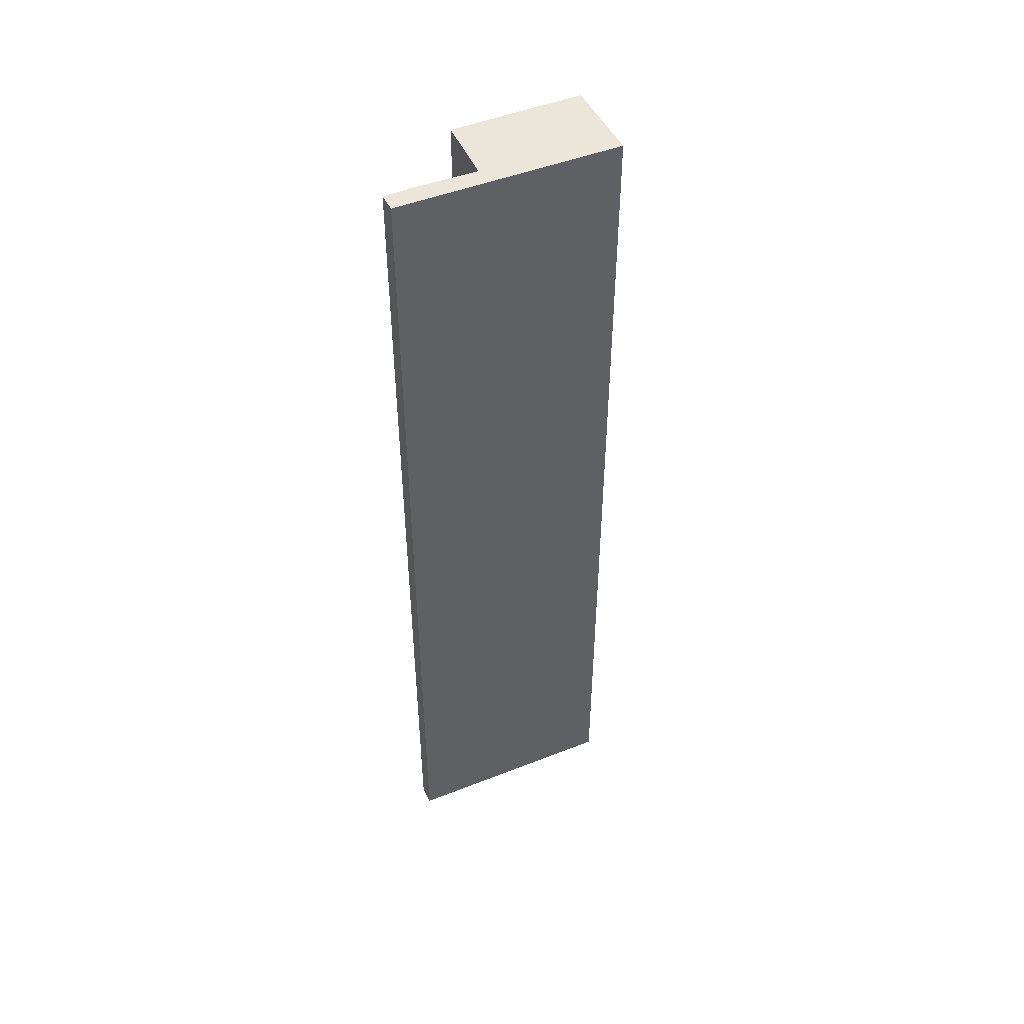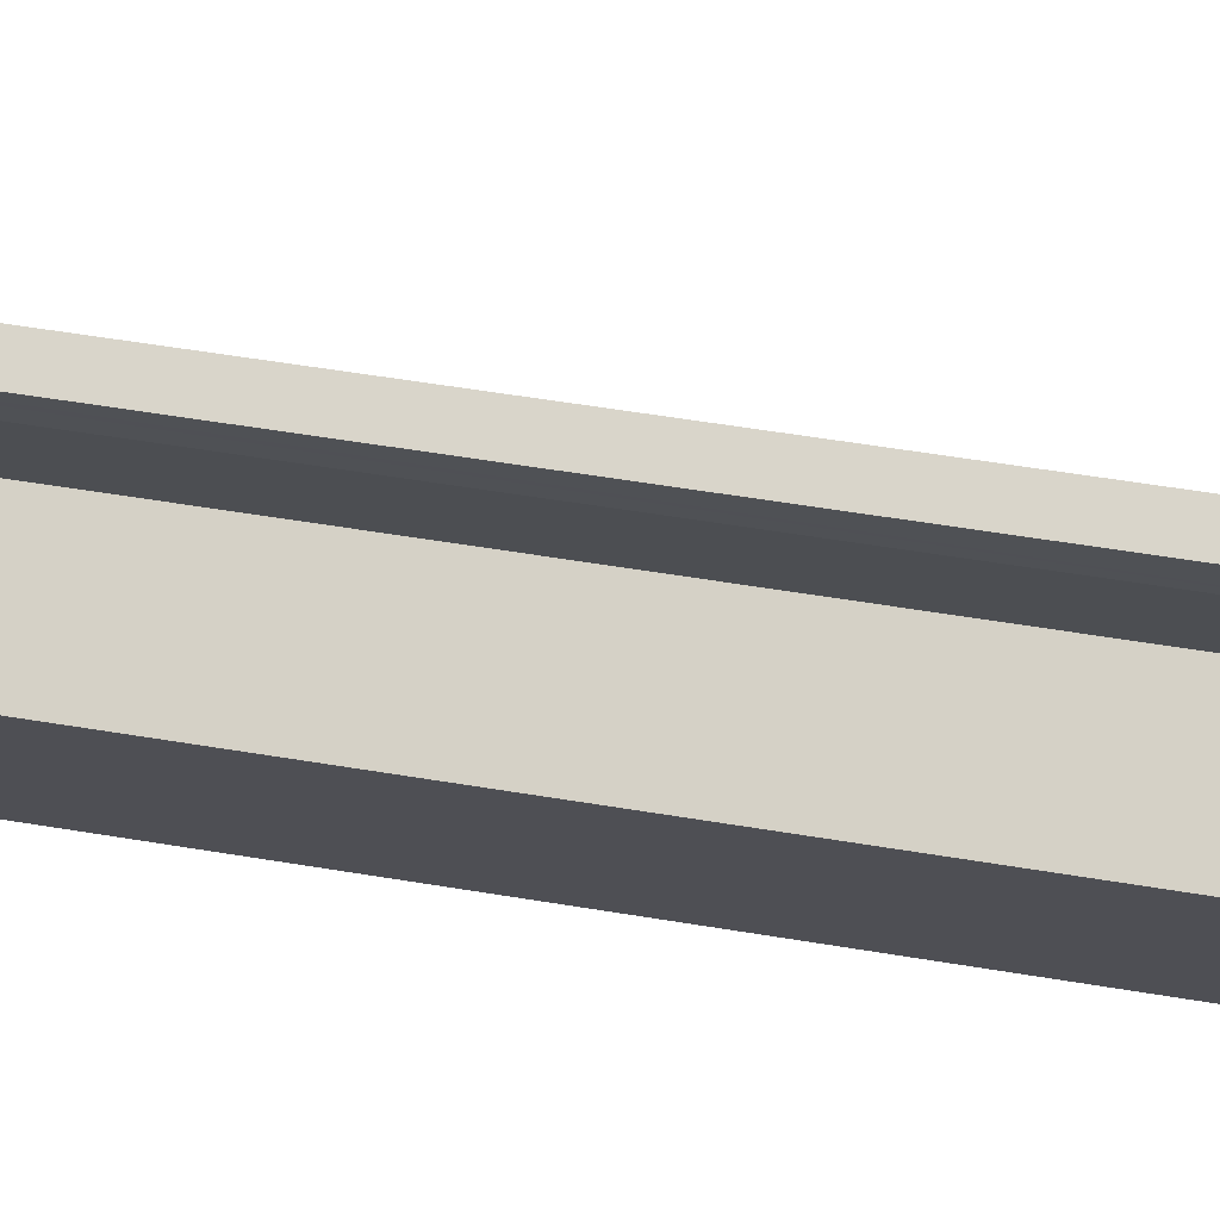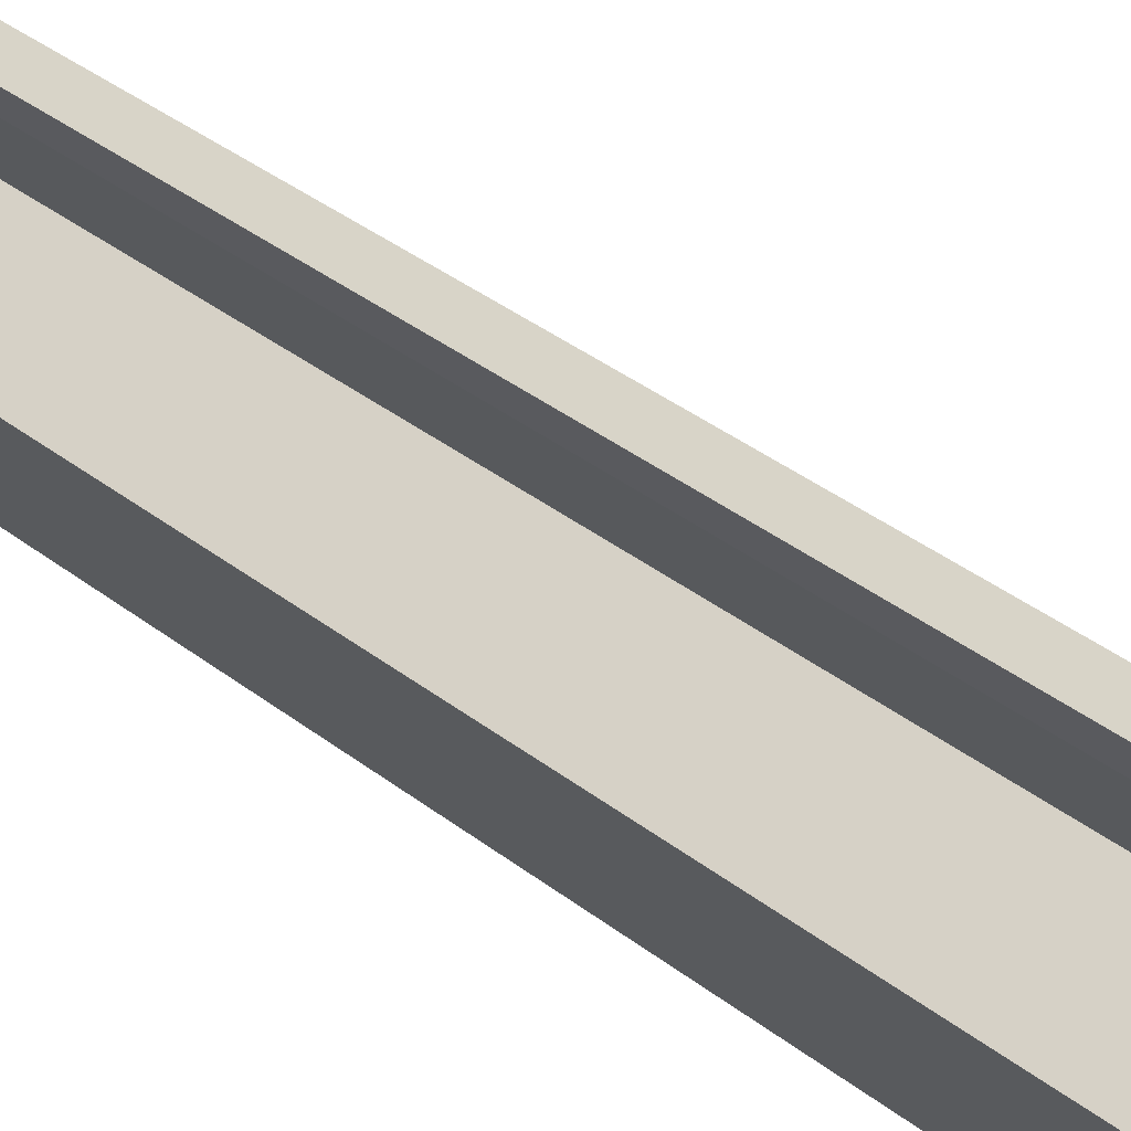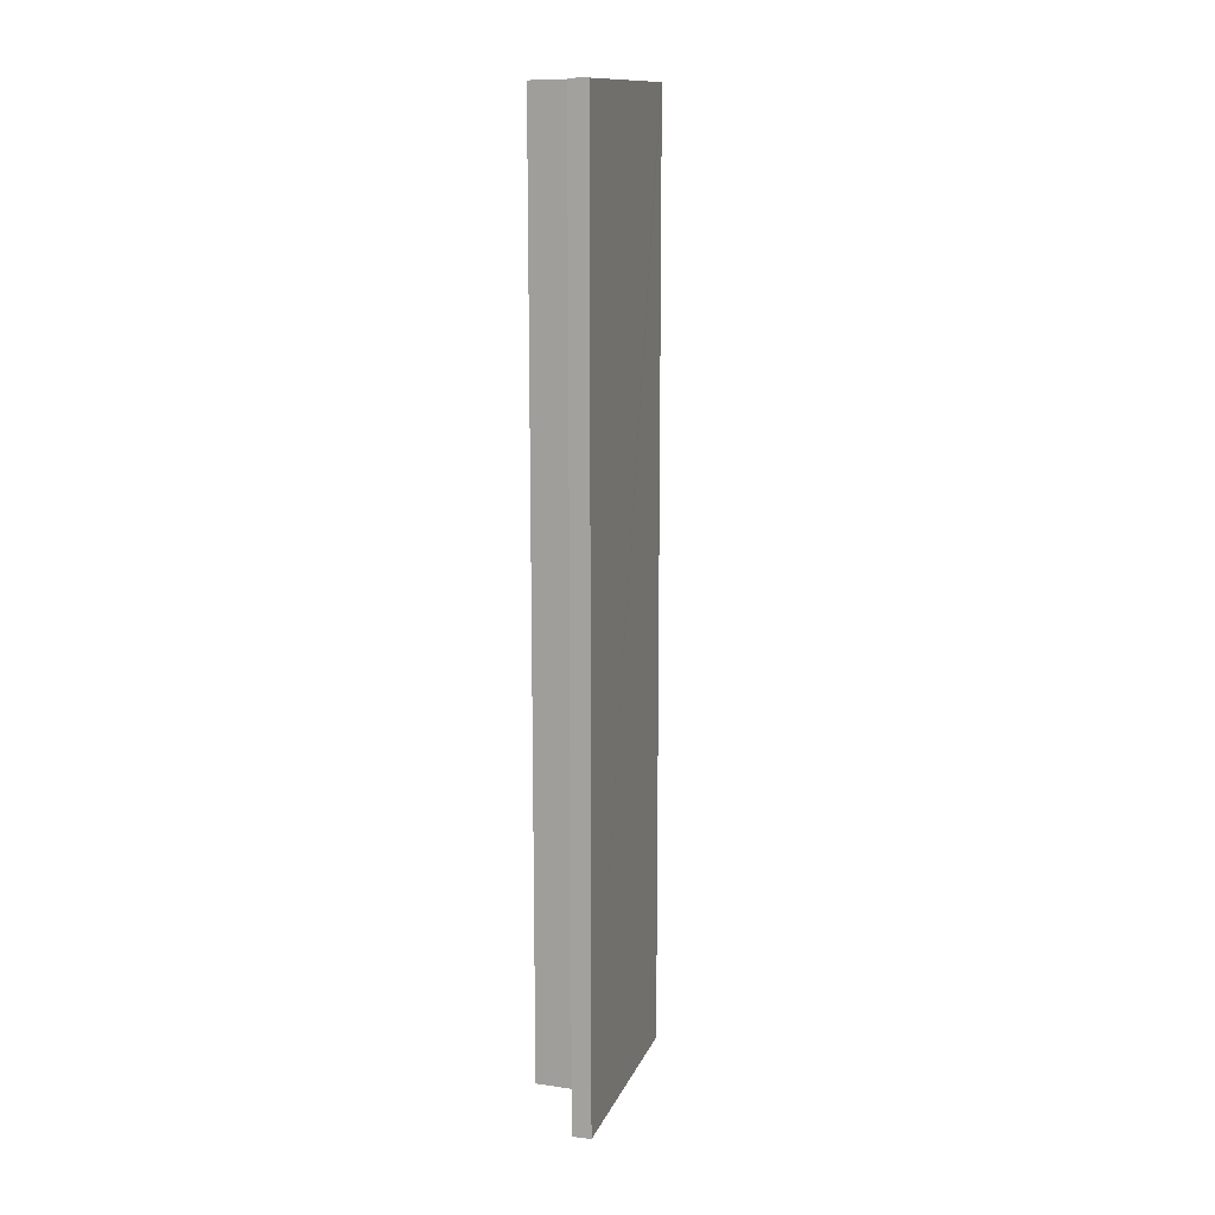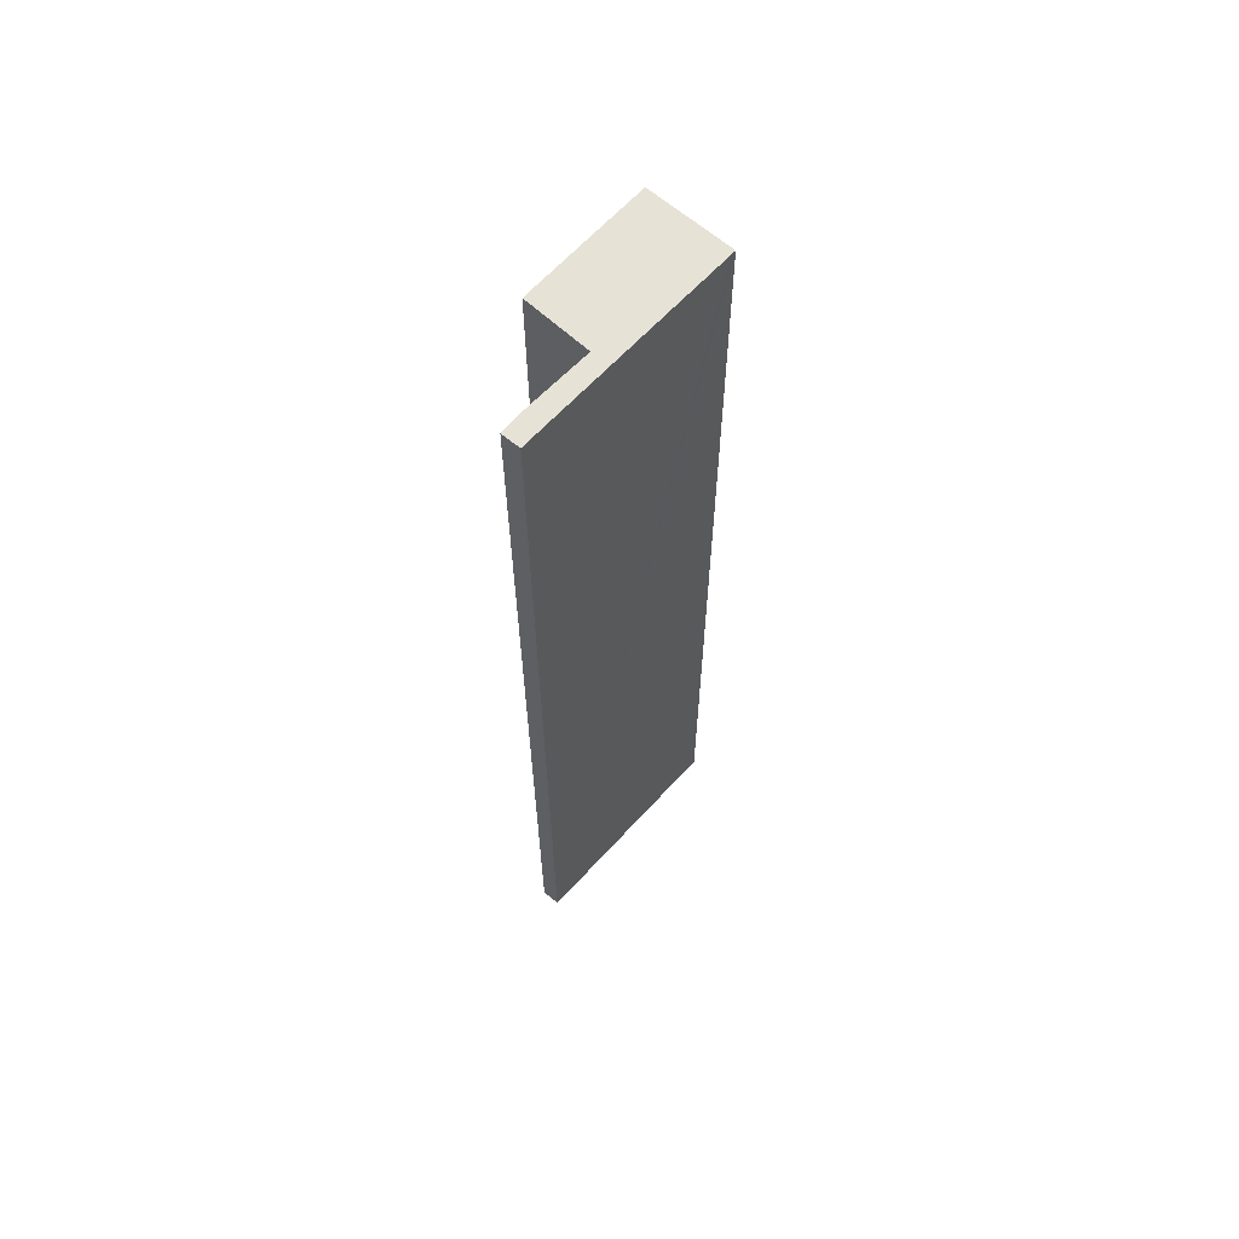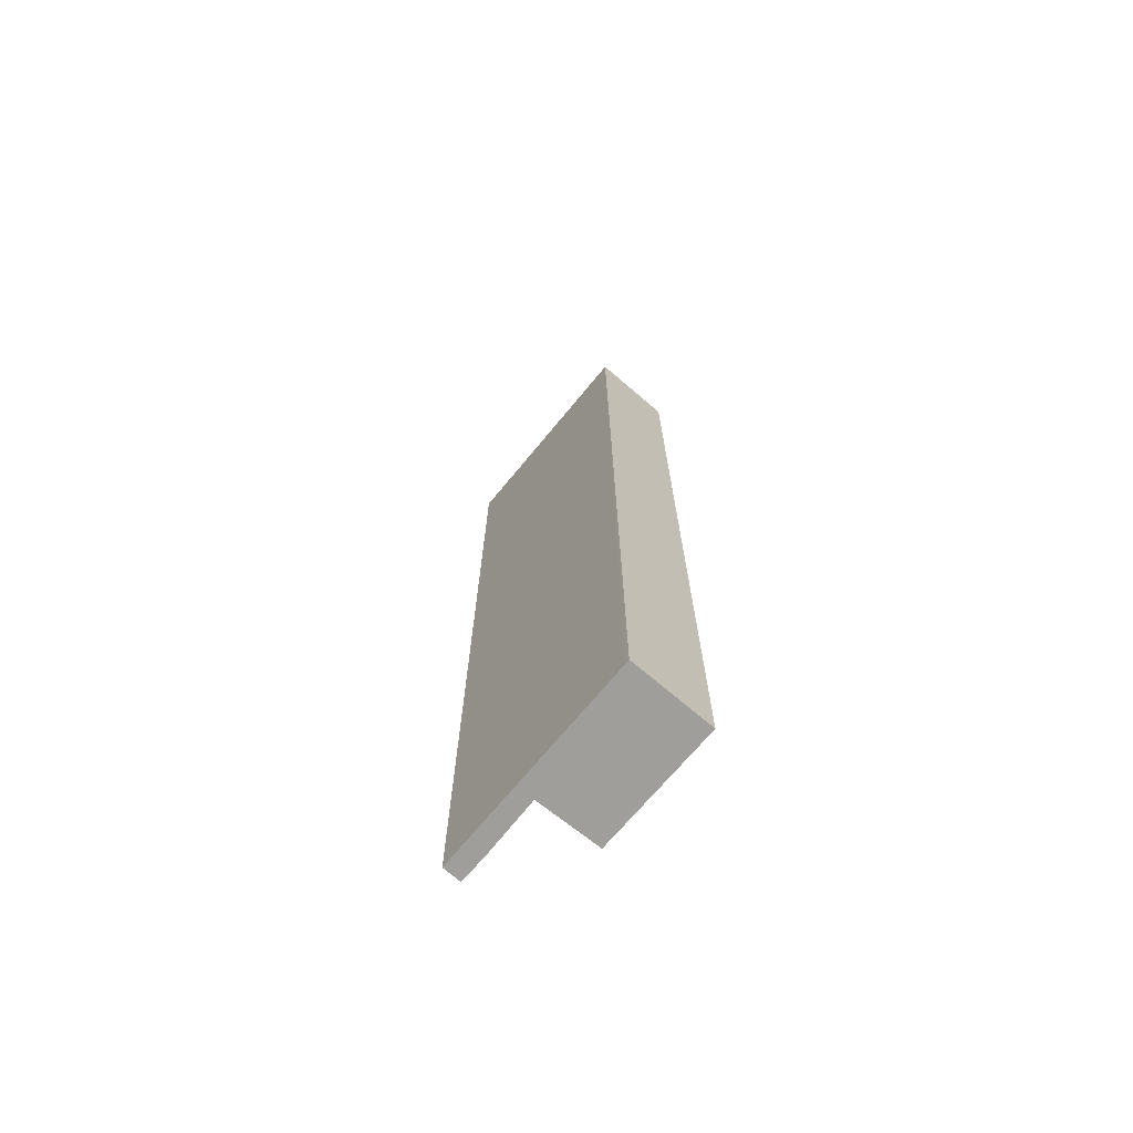
<metadata>
{"format":"obj","ext":"obj","renderer":"f3d","projection":"perspective","resolution":1024,"background":"white","views":[{"elev":48.1,"azim":34.6,"up":"+Y"},{"elev":43.4,"azim":-78.1,"up":"+Z"},{"elev":31.5,"azim":-40.9,"up":"+Z"},{"elev":13.4,"azim":-14.9,"up":"+Y"},{"elev":63.3,"azim":10.7,"up":"+Y"},{"elev":-70.8,"azim":108.9,"up":"+Y"}]}
</metadata>
<code>
v  1.123 15.61 -1.864
v  2.31 15.61 -1.076
v  2.349 15.61 -1.141
v  1.187 15.61 0.748
v  0 15.61 9.556e-16
v  0.93 15.61 0.589
v  0.443 15.61 1.958
v  0.353 15.61 1.486
v  0.187 15.61 1.776
v  0.407 15.61 2.017
v  0.137 15.61 1.863
v  0.407 -1.235e-16 2.017
v  2.31 6.589e-17 -1.076
v  2.349 6.987e-17 -1.141
v  0.443 -1.199e-16 1.958
v  1.187 -4.58e-17 0.748
v  1.123 1.141e-16 -1.864
v  0 0 0
v  0.93 -3.607e-17 0.589
v  0.353 -9.099e-17 1.486
v  0.137 -1.141e-16 1.863
v  0.187 -1.087e-16 1.776
g defaultobject
f 1 2 3
f 2 1 4
f 4 1 5
f 4 5 6
f 6 7 4
f 7 6 8
f 7 8 9
f 7 9 10
f 10 9 11
f 12 7 10
f 7 12 4
f 4 12 2
f 2 12 3
f 3 12 13
f 3 13 14
f 13 12 15
f 13 15 16
f 14 1 3
f 1 14 17
f 17 5 1
f 5 17 18
f 19 8 6
f 8 19 20
f 20 9 8
f 9 20 11
f 11 20 21
f 21 20 22
f 18 6 5
f 6 18 19
f 21 10 11
f 10 21 12
f 15 19 16
f 19 15 20
f 20 15 22
f 22 15 12
f 22 12 21
f 13 17 14
f 17 13 16
f 17 16 18
f 18 16 19

</code>
